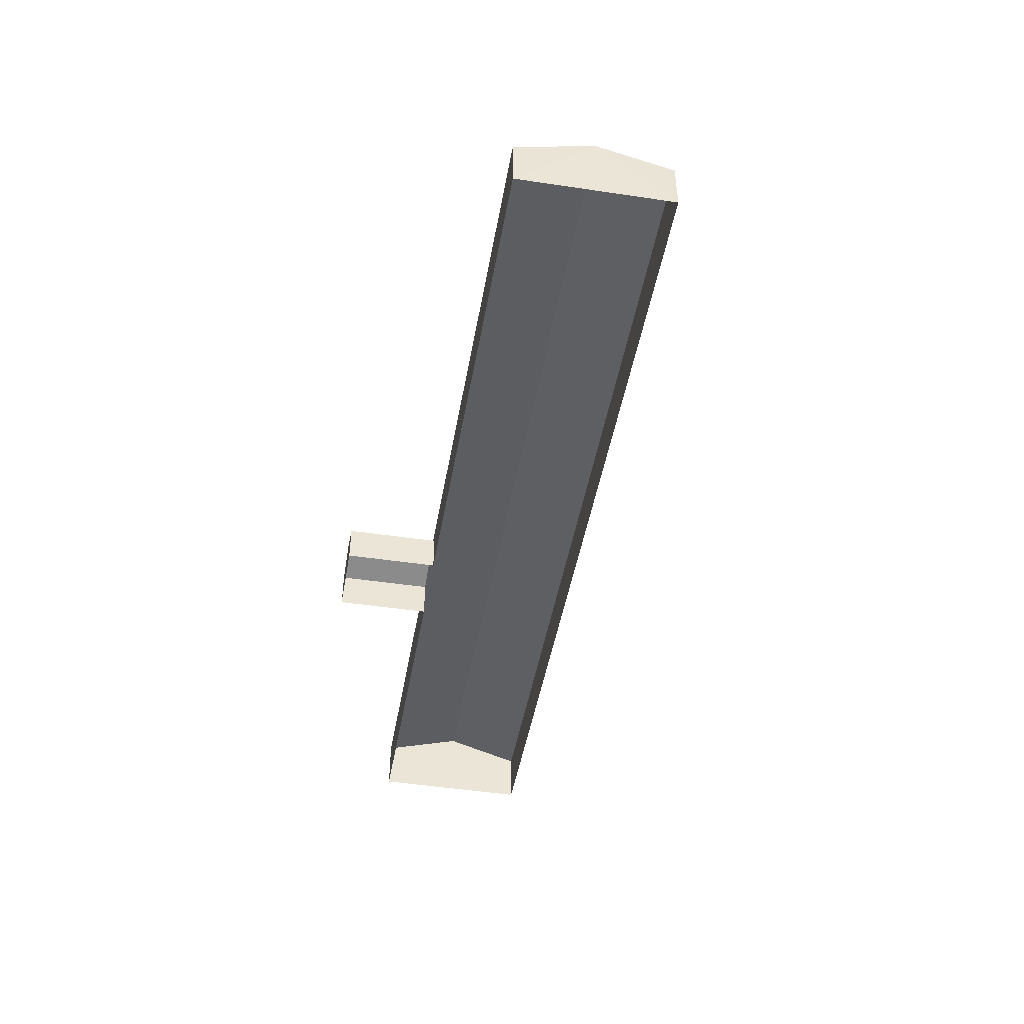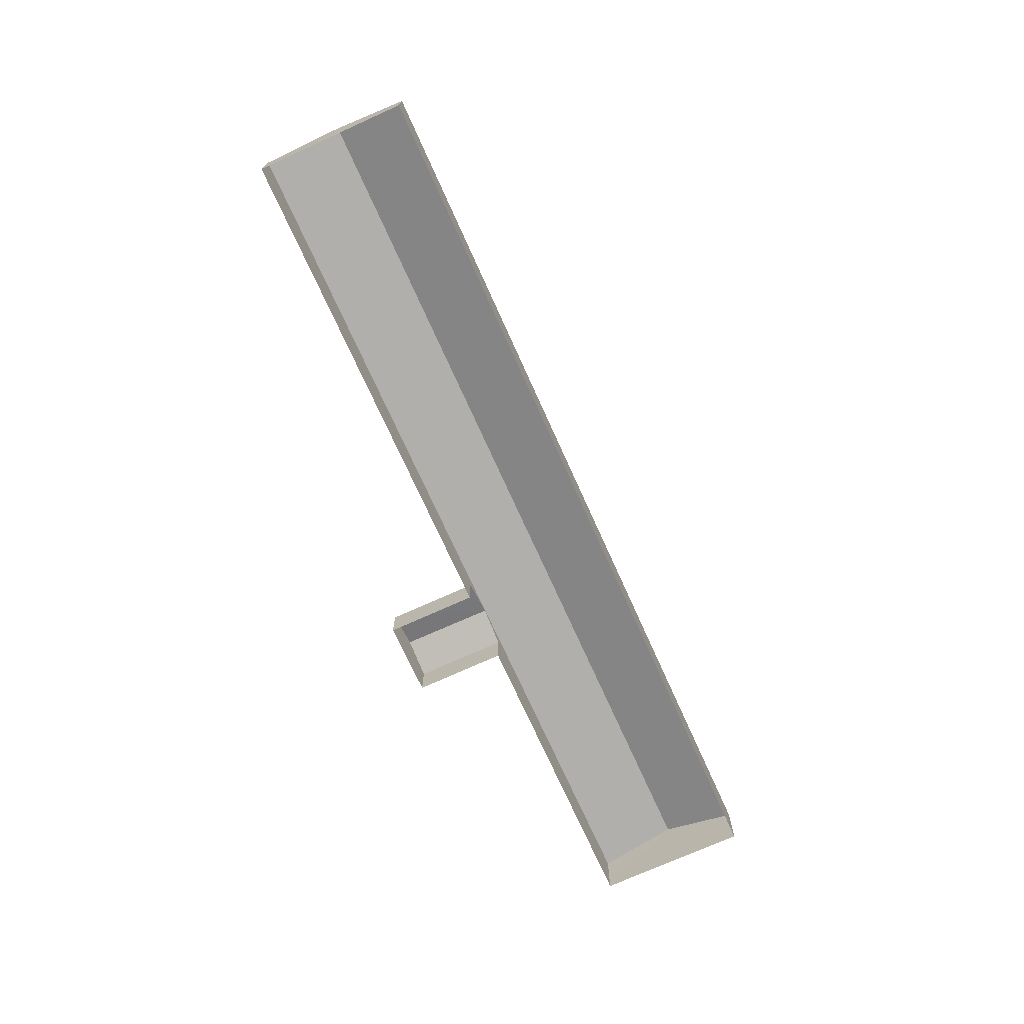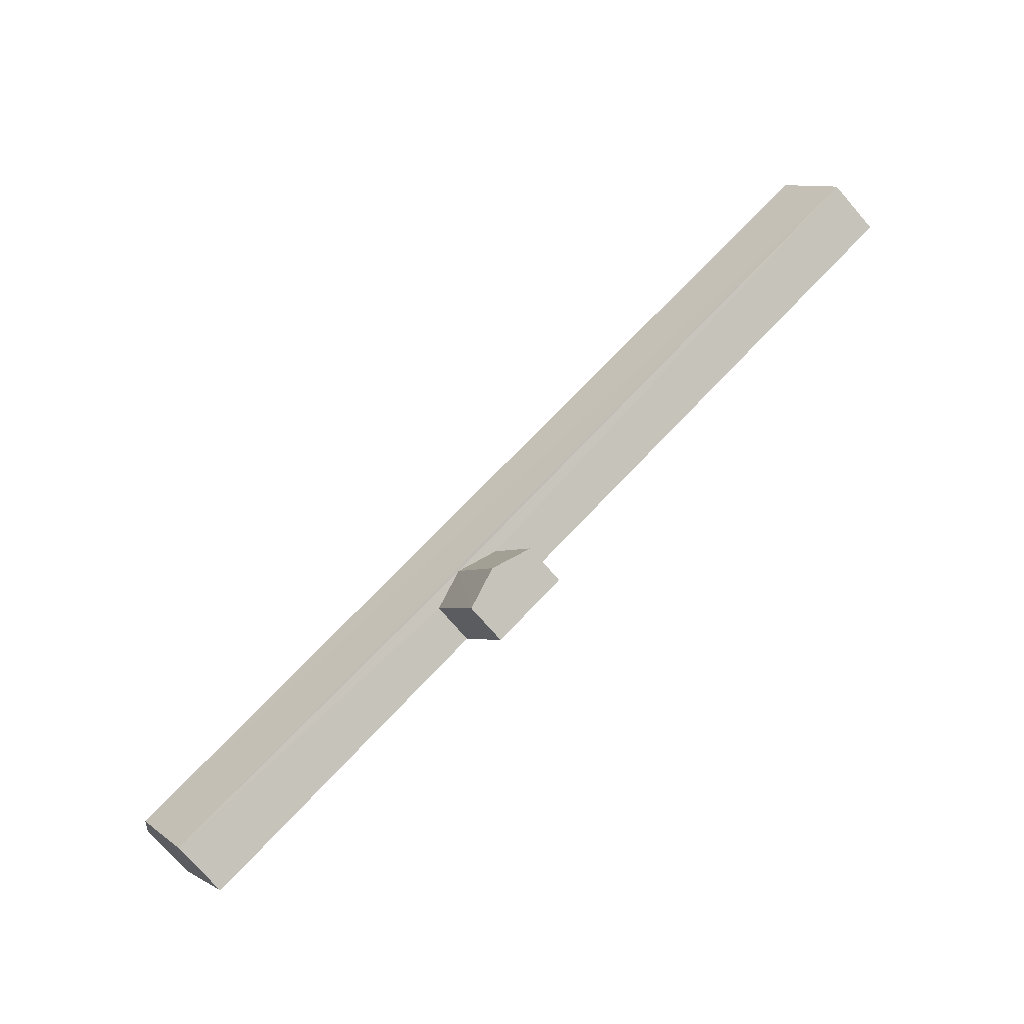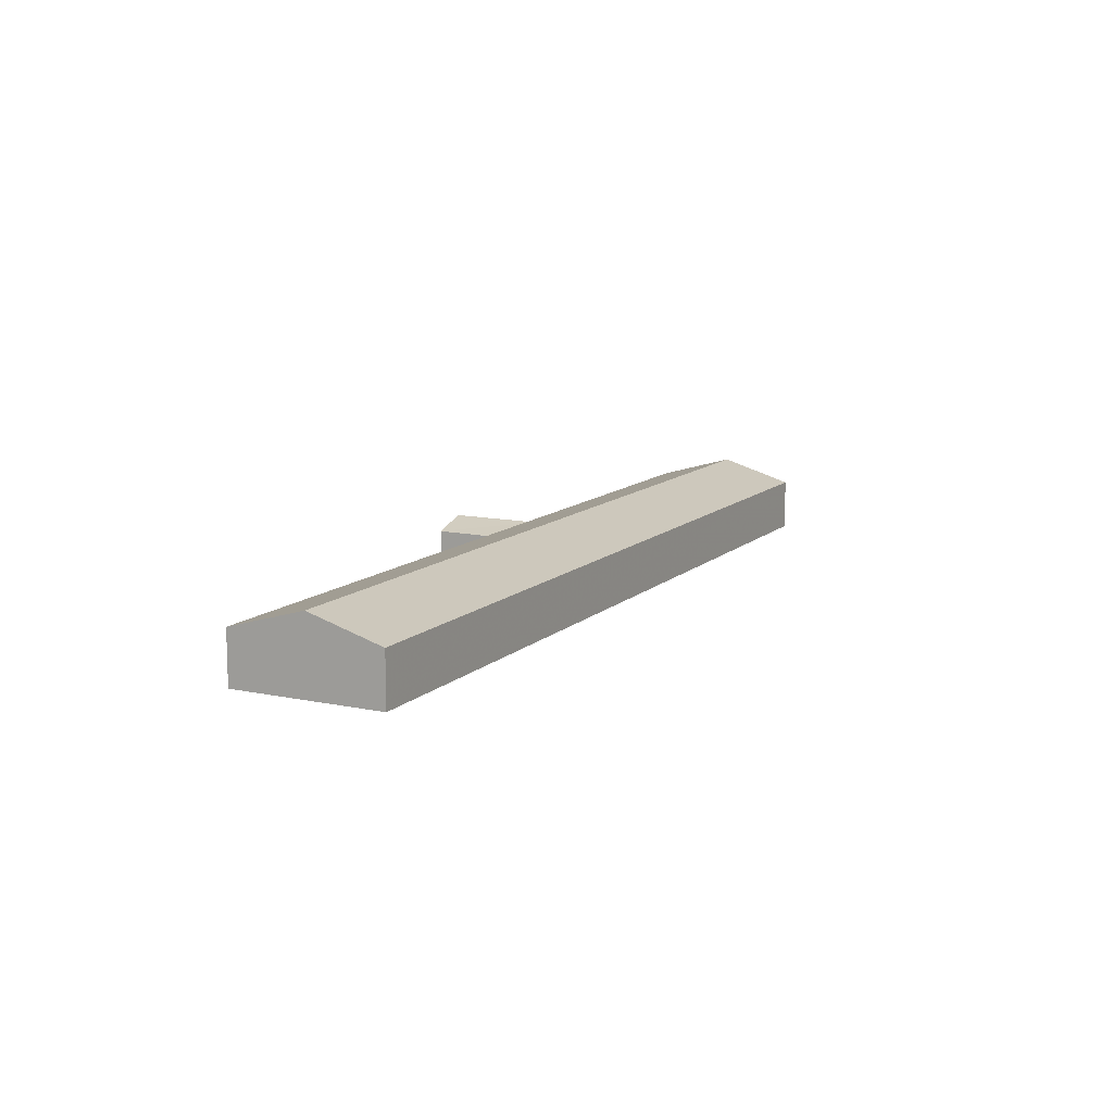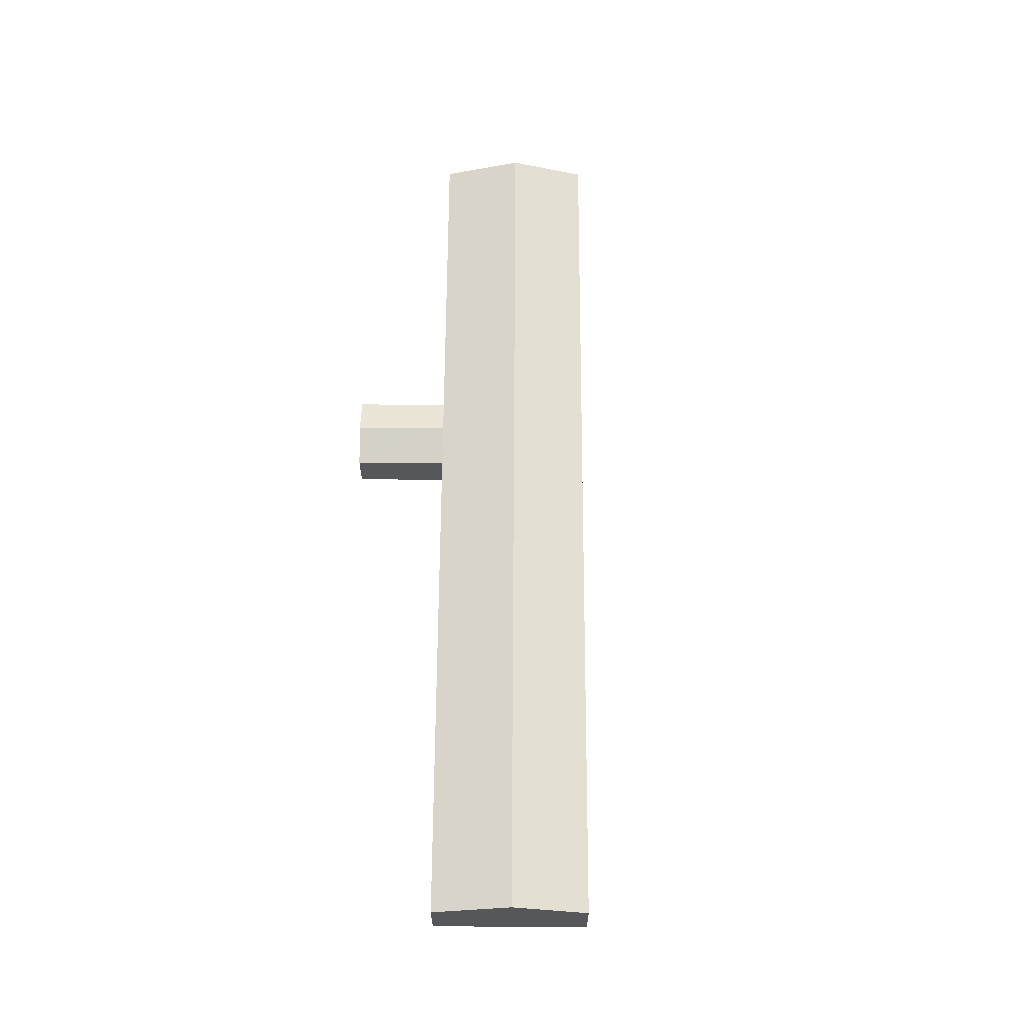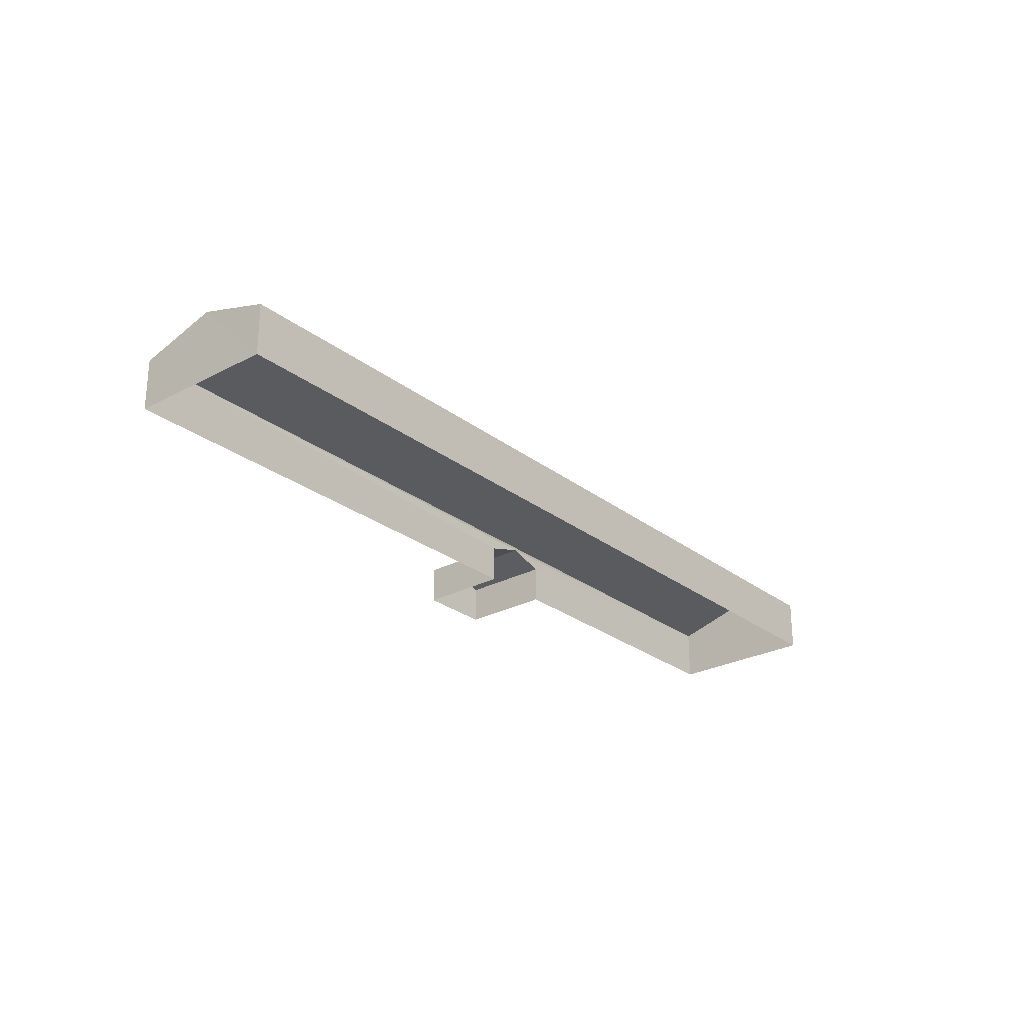
<metadata>
{"format":"obj","ext":"obj","renderer":"f3d","projection":"perspective","resolution":1024,"background":"white","views":[{"elev":-46.4,"azim":106.6,"up":"+Z"},{"elev":-72.2,"azim":140.7,"up":"+Z"},{"elev":-75.0,"azim":40.8,"up":"+Y"},{"elev":11.6,"azim":143.6,"up":"+Z"},{"elev":62.9,"azim":116.8,"up":"+Z"},{"elev":-26.4,"azim":156.4,"up":"+Z"}]}
</metadata>
<code>
v -3.148e+05 4.088e+04 14.44
v -3.148e+05 4.087e+04 14.44
v -3.149e+05 4.086e+04 14.44
v -3.148e+05 4.086e+04 14.44
v -3.149e+05 4.086e+04 14.44
v -3.148e+05 4.088e+04 14.44
v -3.148e+05 4.086e+04 14.43
v -3.148e+05 4.086e+04 14.43
v -3.148e+05 4.088e+04 16.94
v -3.149e+05 4.086e+04 16.94
v -3.149e+05 4.086e+04 18
v -3.148e+05 4.088e+04 18
v -3.148e+05 4.087e+04 16.8
v -3.148e+05 4.086e+04 16.25
v -3.148e+05 4.086e+04 16.8
v -3.148e+05 4.086e+04 16.25
v -3.148e+05 4.088e+04 16.93
v -3.149e+05 4.086e+04 16.94
v -3.148e+05 4.086e+04 16.25
v -3.148e+05 4.087e+04 16.25
f 1 2 3
f 3 4 5
f 1 6 2
f 4 2 7
f 7 2 8
f 3 2 4
f 9 10 11
f 12 9 11
f 13 14 15
f 13 16 14
f 11 17 12
f 11 18 17
f 13 15 19
f 20 13 19
f 2 6 20
f 6 17 20
f 4 16 5
f 13 17 18
f 20 17 13
f 16 13 18
f 5 16 18
f 20 19 8
f 2 20 8
f 14 7 15
f 7 8 15
f 8 19 15
f 10 1 3
f 10 9 1
f 10 3 11
f 3 5 11
f 5 18 11
f 17 6 12
f 6 1 12
f 1 9 12
f 16 7 14
f 16 4 7

</code>
